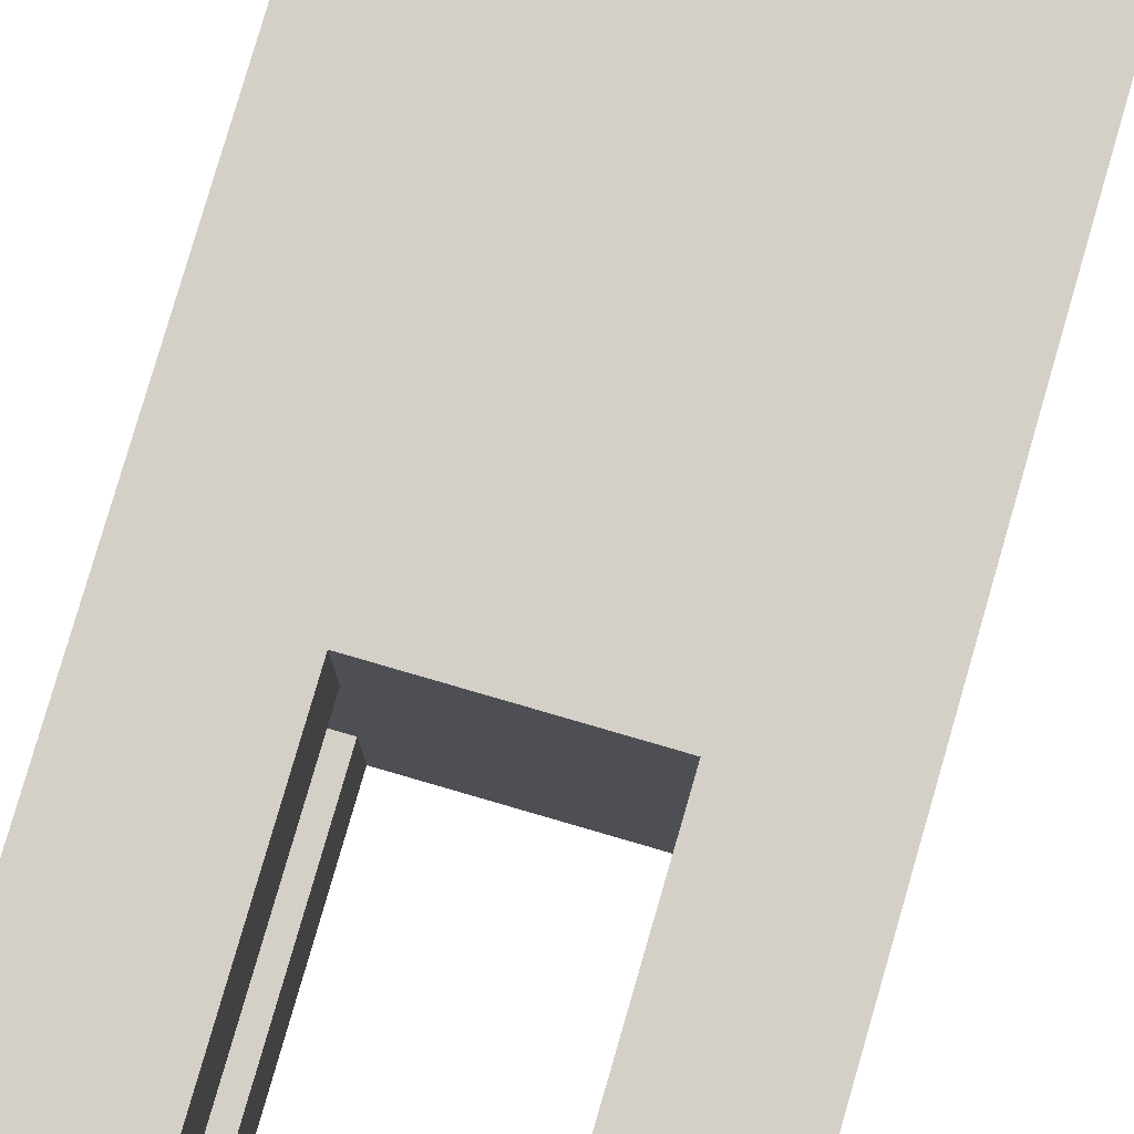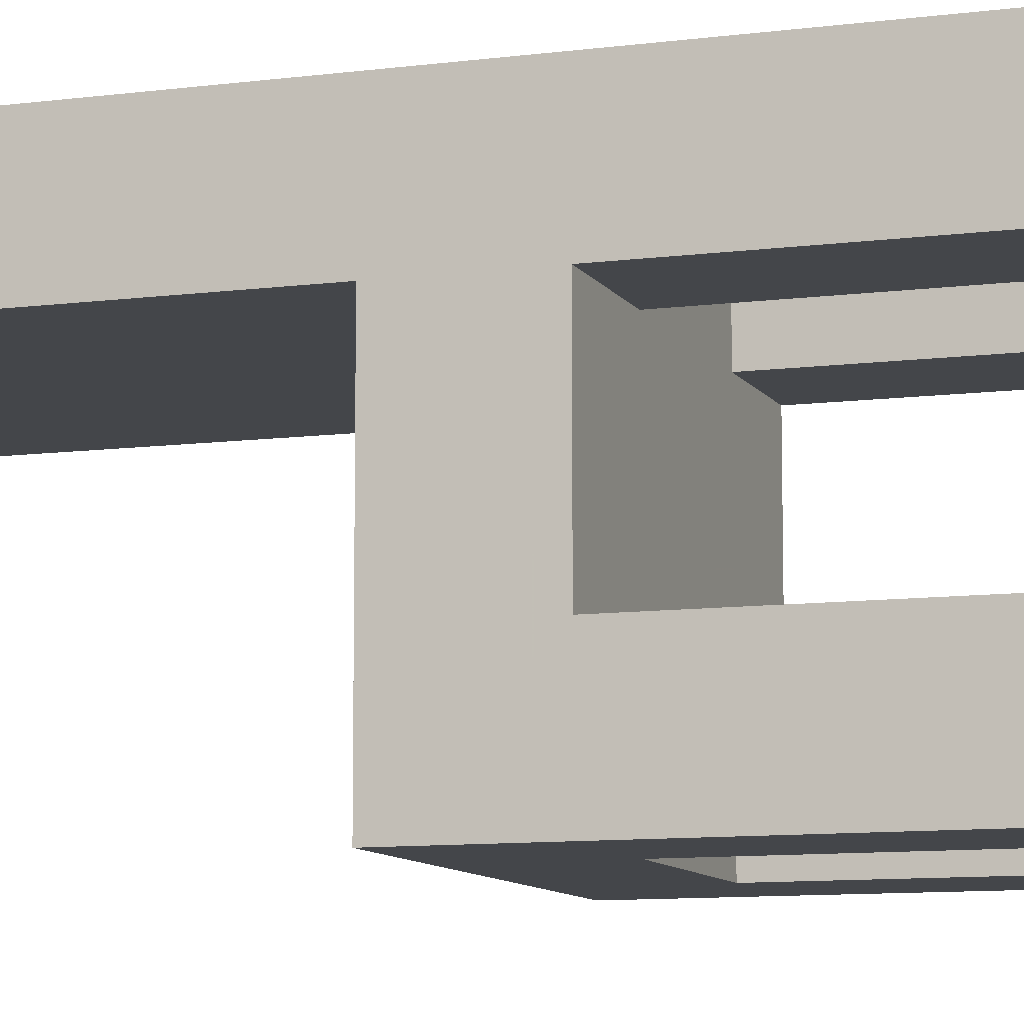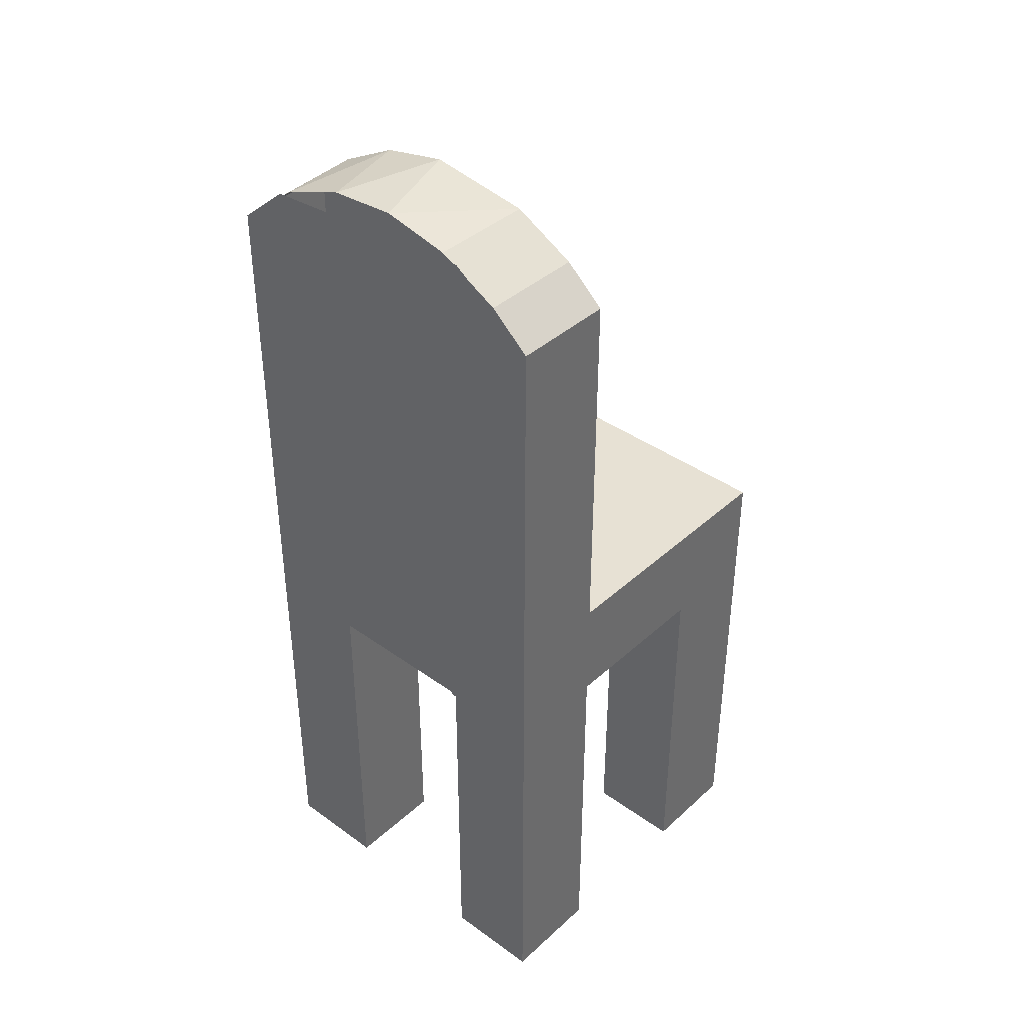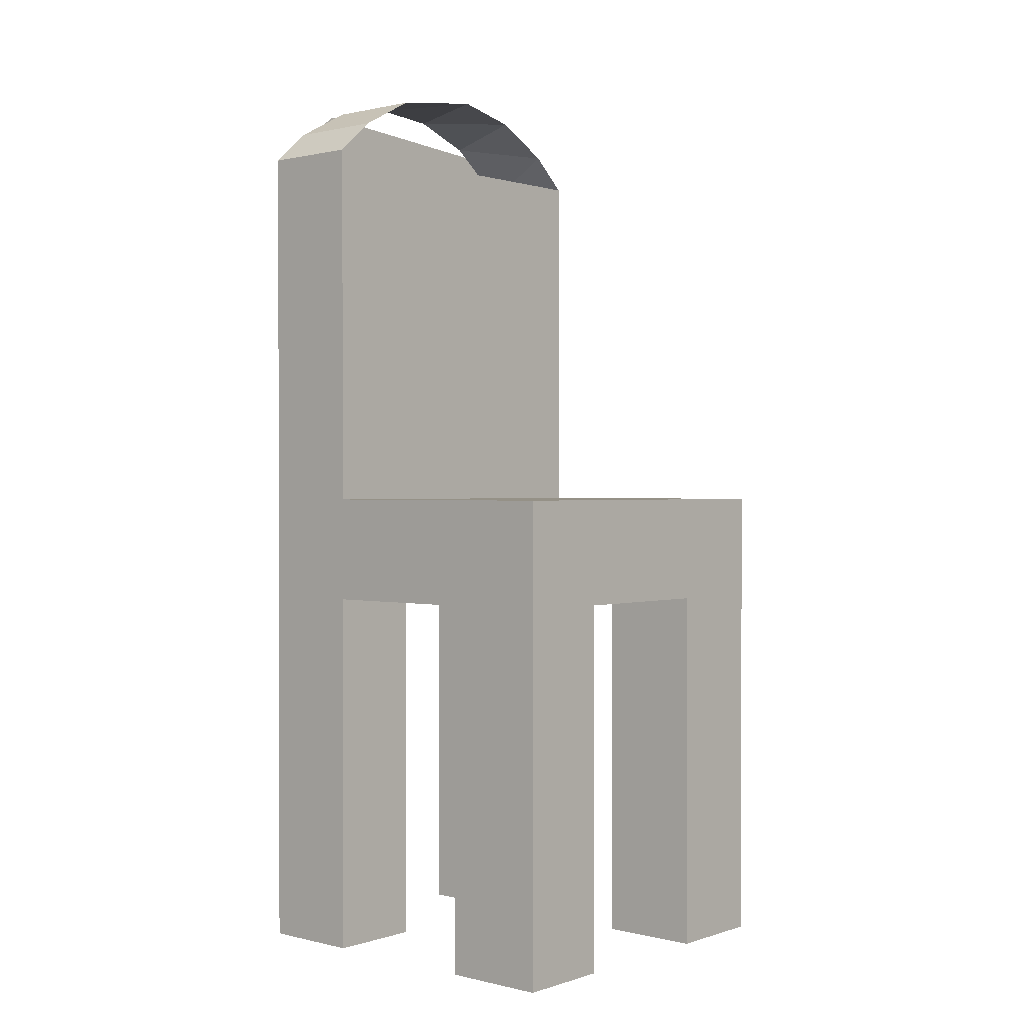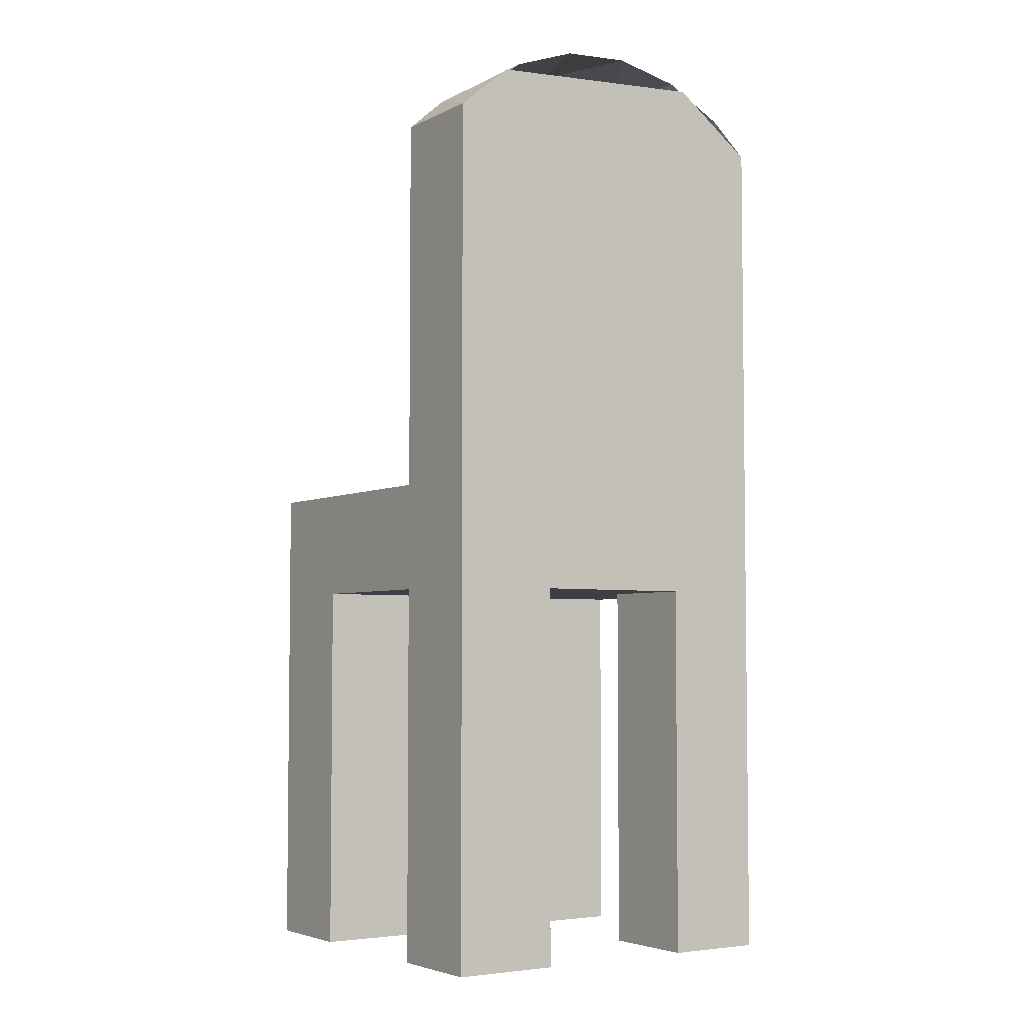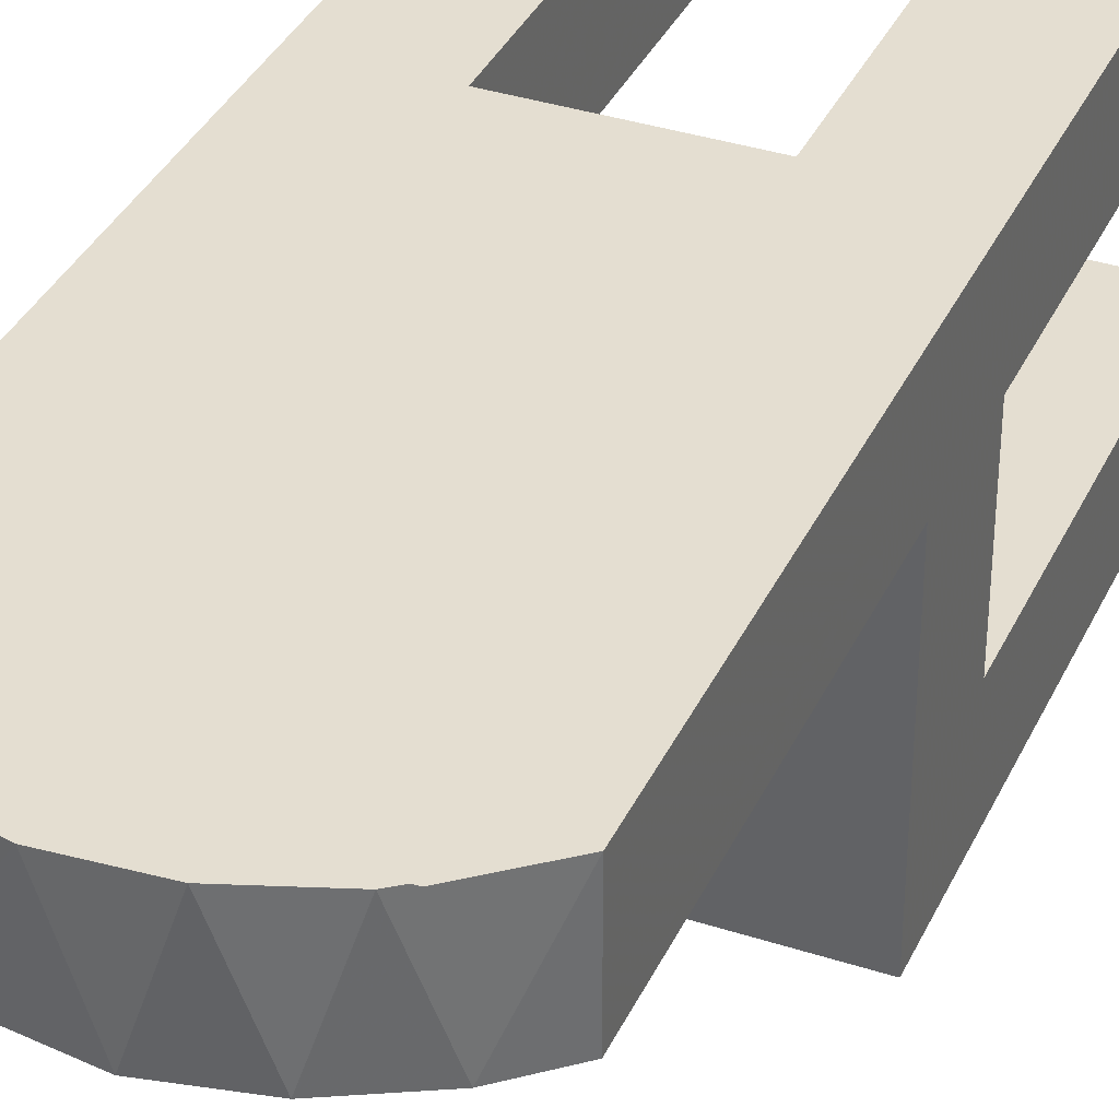
<metadata>
{"format":"obj","ext":"obj","renderer":"f3d","projection":"perspective","resolution":1024,"background":"white","views":[{"elev":80.0,"azim":16.2,"up":"+Z"},{"elev":-9.5,"azim":-70.8,"up":"+Z"},{"elev":39.4,"azim":41.8,"up":"+Y"},{"elev":0.8,"azim":131.0,"up":"+Y"},{"elev":-4.5,"azim":-33.6,"up":"+Y"},{"elev":36.4,"azim":-157.1,"up":"+Z"}]}
</metadata>
<code>
v 0.07794 -0.4827 -0.1287
v 0.1685 -0.4827 -0.2252
v 0.1685 -0.4827 -0.1287
v 0.07794 -0.4827 -0.2252
v 0.1685 -0.132 -0.1287
v 0.07794 -0.132 -0.2252
v 0.1685 -0.03192 -0.2252
v 0.07794 -0.132 -0.1287
v 0.1685 -0.03192 0.02429
v 0.07794 -0.132 0.02429
v -0.0727 -0.132 0.1196
v -0.1705 -0.03192 -0.2252
v 0.1685 -0.132 0.02429
v -0.0727 -0.132 -0.2252
v -0.1705 -0.03192 0.02429
v 0.1685 0.3173 0.1196
v 0.1685 -0.4827 0.02429
v 0.07794 -0.132 0.1196
v -0.1705 -0.132 0.02429
v -0.0727 -0.4827 -0.2252
v -0.1705 -0.132 -0.1287
v -0.1705 0.3173 0.02429
v 0.1685 0.3173 0.02429
v 0.07794 -0.4827 0.02429
v 0.07794 -0.4827 0.1196
v -0.0727 -0.4827 0.02429
v -0.0727 -0.132 0.02429
v -0.0727 -0.132 -0.1287
v -0.1705 -0.4827 -0.2252
v -0.1705 -0.4827 -0.1287
v -0.1705 -0.4827 0.1196
v 0.1327 0.3487 0.02429
v 0.1685 -0.4827 0.1196
v -0.1705 0.3173 0.1196
v -0.0727 -0.4827 0.1196
v -0.0727 -0.4827 -0.1287
v 0.1327 0.3487 0.1196
v -0.1705 -0.4827 0.02429
v -0.1347 0.3487 0.02429
v -0.1078 0.3655 0.1196
v -0.1218 0.3581 0.1196
v 0.07679 0.3784 0.02429
v 0.09173 0.373 0.1196
v 0.07679 0.3784 0.1196
v -0.07878 0.3784 0.02429
v -0.04828 0.3872 0.1196
v 0.01487 0.3916 0.1196
v -0.01686 0.3916 0.02429
f 1 2 3
f 2 1 4
f 3 2 1
f 4 1 2
f 2 5 3
f 3 5 2
f 5 1 3
f 3 1 5
f 1 6 4
f 4 6 1
f 6 2 4
f 4 2 6
f 7 5 2
f 2 5 7
f 1 5 8
f 8 5 1
f 6 1 8
f 8 1 6
f 2 6 7
f 7 6 2
f 5 7 9
f 9 7 5
f 5 10 8
f 8 10 5
f 8 11 6
f 6 11 8
f 7 6 12
f 12 6 7
f 12 9 7
f 7 9 12
f 5 9 13
f 13 9 5
f 10 5 13
f 13 5 10
f 10 11 8
f 8 11 10
f 6 11 14
f 14 12 6
f 6 12 14
f 9 12 15
f 15 12 9
f 9 16 13
f 13 16 9
f 17 10 13
f 13 10 17
f 11 10 18
f 18 10 11
f 14 11 19
f 19 11 6
f 20 12 14
f 14 12 20
f 12 21 15
f 15 21 12
f 22 9 15
f 15 9 22
f 16 9 23
f 23 9 16
f 13 16 17
f 17 16 13
f 10 17 24
f 24 17 10
f 10 25 18
f 18 25 10
f 18 16 11
f 11 16 18
f 11 26 27
f 27 26 11
f 14 19 28
f 21 19 6
f 12 20 29
f 29 20 12
f 28 20 14
f 14 20 28
f 12 30 21
f 21 30 12
f 15 21 19
f 19 21 15
f 9 22 23
f 23 22 9
f 15 31 22
f 22 31 15
f 32 16 23
f 23 16 32
f 17 16 33
f 33 16 17
f 17 25 24
f 24 25 17
f 25 10 24
f 24 10 25
f 25 16 18
f 18 16 25
f 34 11 16
f 16 11 34
f 26 11 35
f 35 11 26
f 26 19 27
f 27 19 26
f 20 30 29
f 29 30 20
f 30 12 29
f 29 12 30
f 20 28 36
f 36 28 20
f 30 28 21
f 21 28 30
f 28 19 21
f 19 31 15
f 15 31 19
f 22 31 34
f 34 31 22
f 16 32 37
f 37 32 16
f 16 25 33
f 33 25 16
f 25 17 33
f 33 17 25
f 31 11 34
f 34 11 31
f 11 31 35
f 35 31 11
f 31 26 35
f 35 26 31
f 19 26 38
f 38 26 19
f 30 20 36
f 36 20 30
f 28 30 36
f 36 30 28
f 31 19 38
f 38 19 31
f 22 34 39
f 39 34 22
f 26 31 38
f 38 31 26
f 40 39 34
f 34 39 40
f 34 16 41
f 41 16 34
f 42 37 32
f 32 37 42
f 41 16 43
f 43 16 41
f 37 42 44
f 44 42 37
f 39 40 45
f 45 40 39
f 46 45 40
f 40 45 46
f 44 42 47
f 47 42 44
f 45 46 48
f 48 46 45
f 48 47 42
f 42 47 48
f 47 48 46
f 46 48 47

</code>
